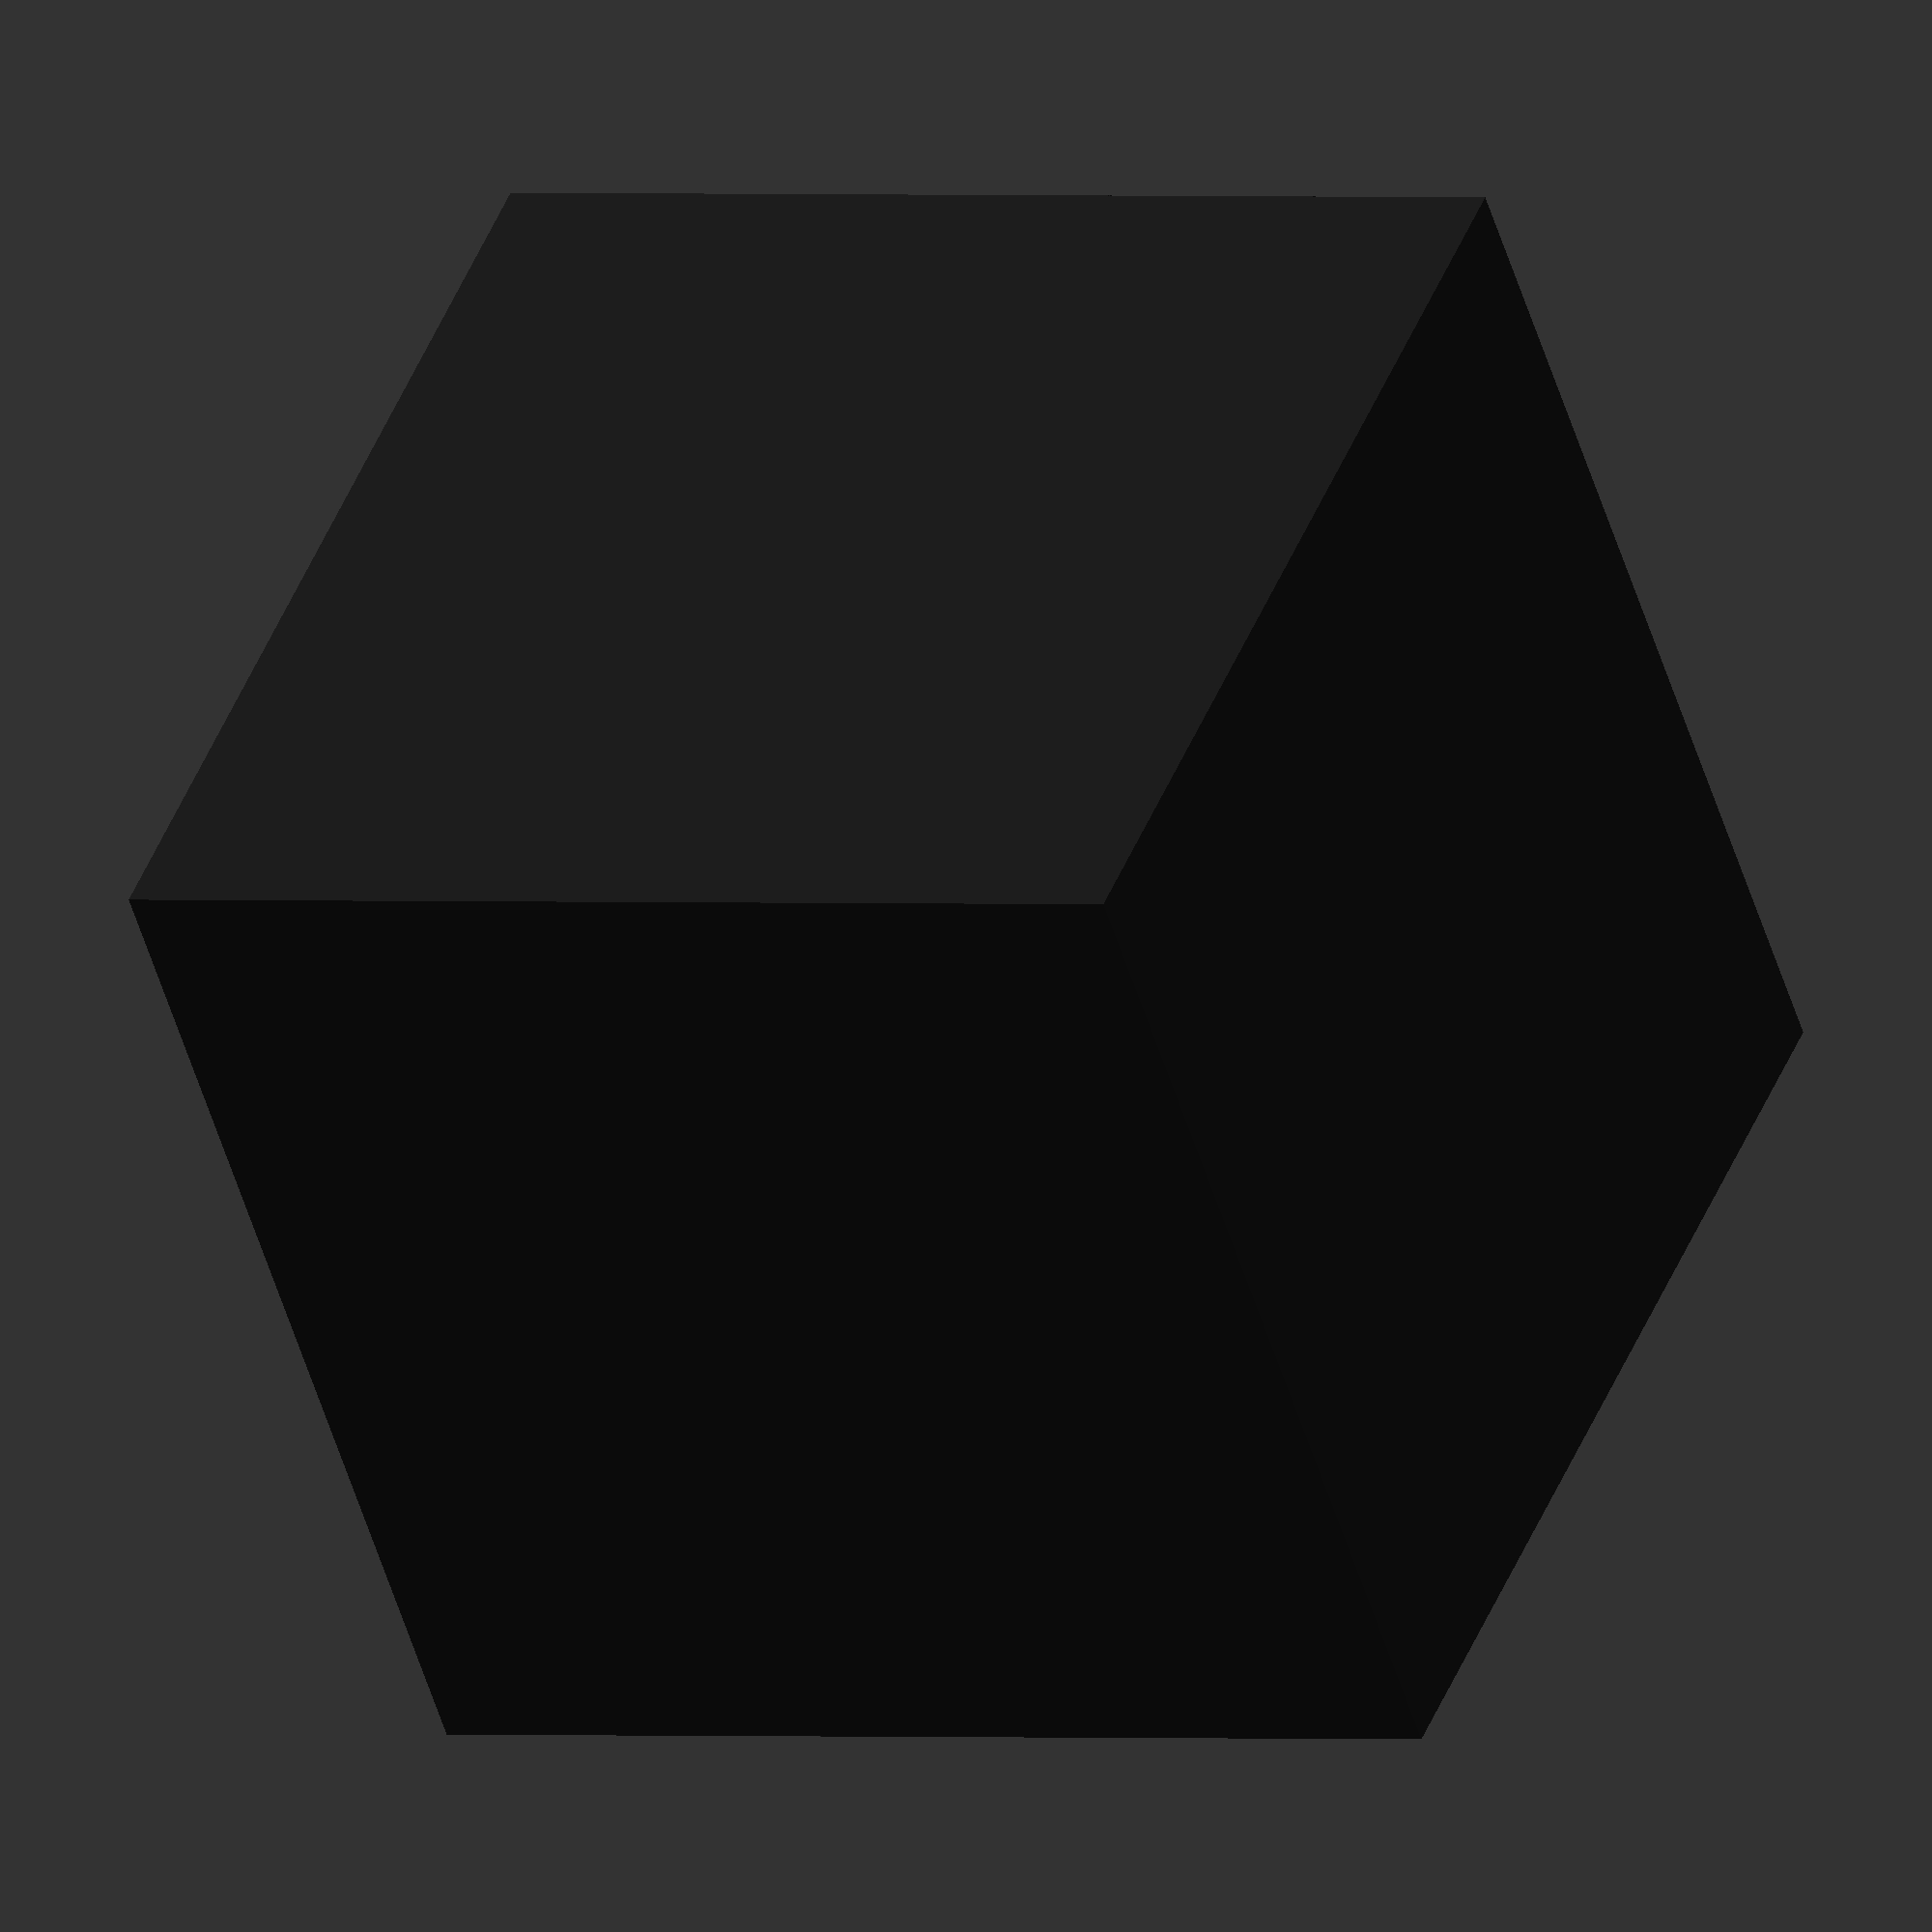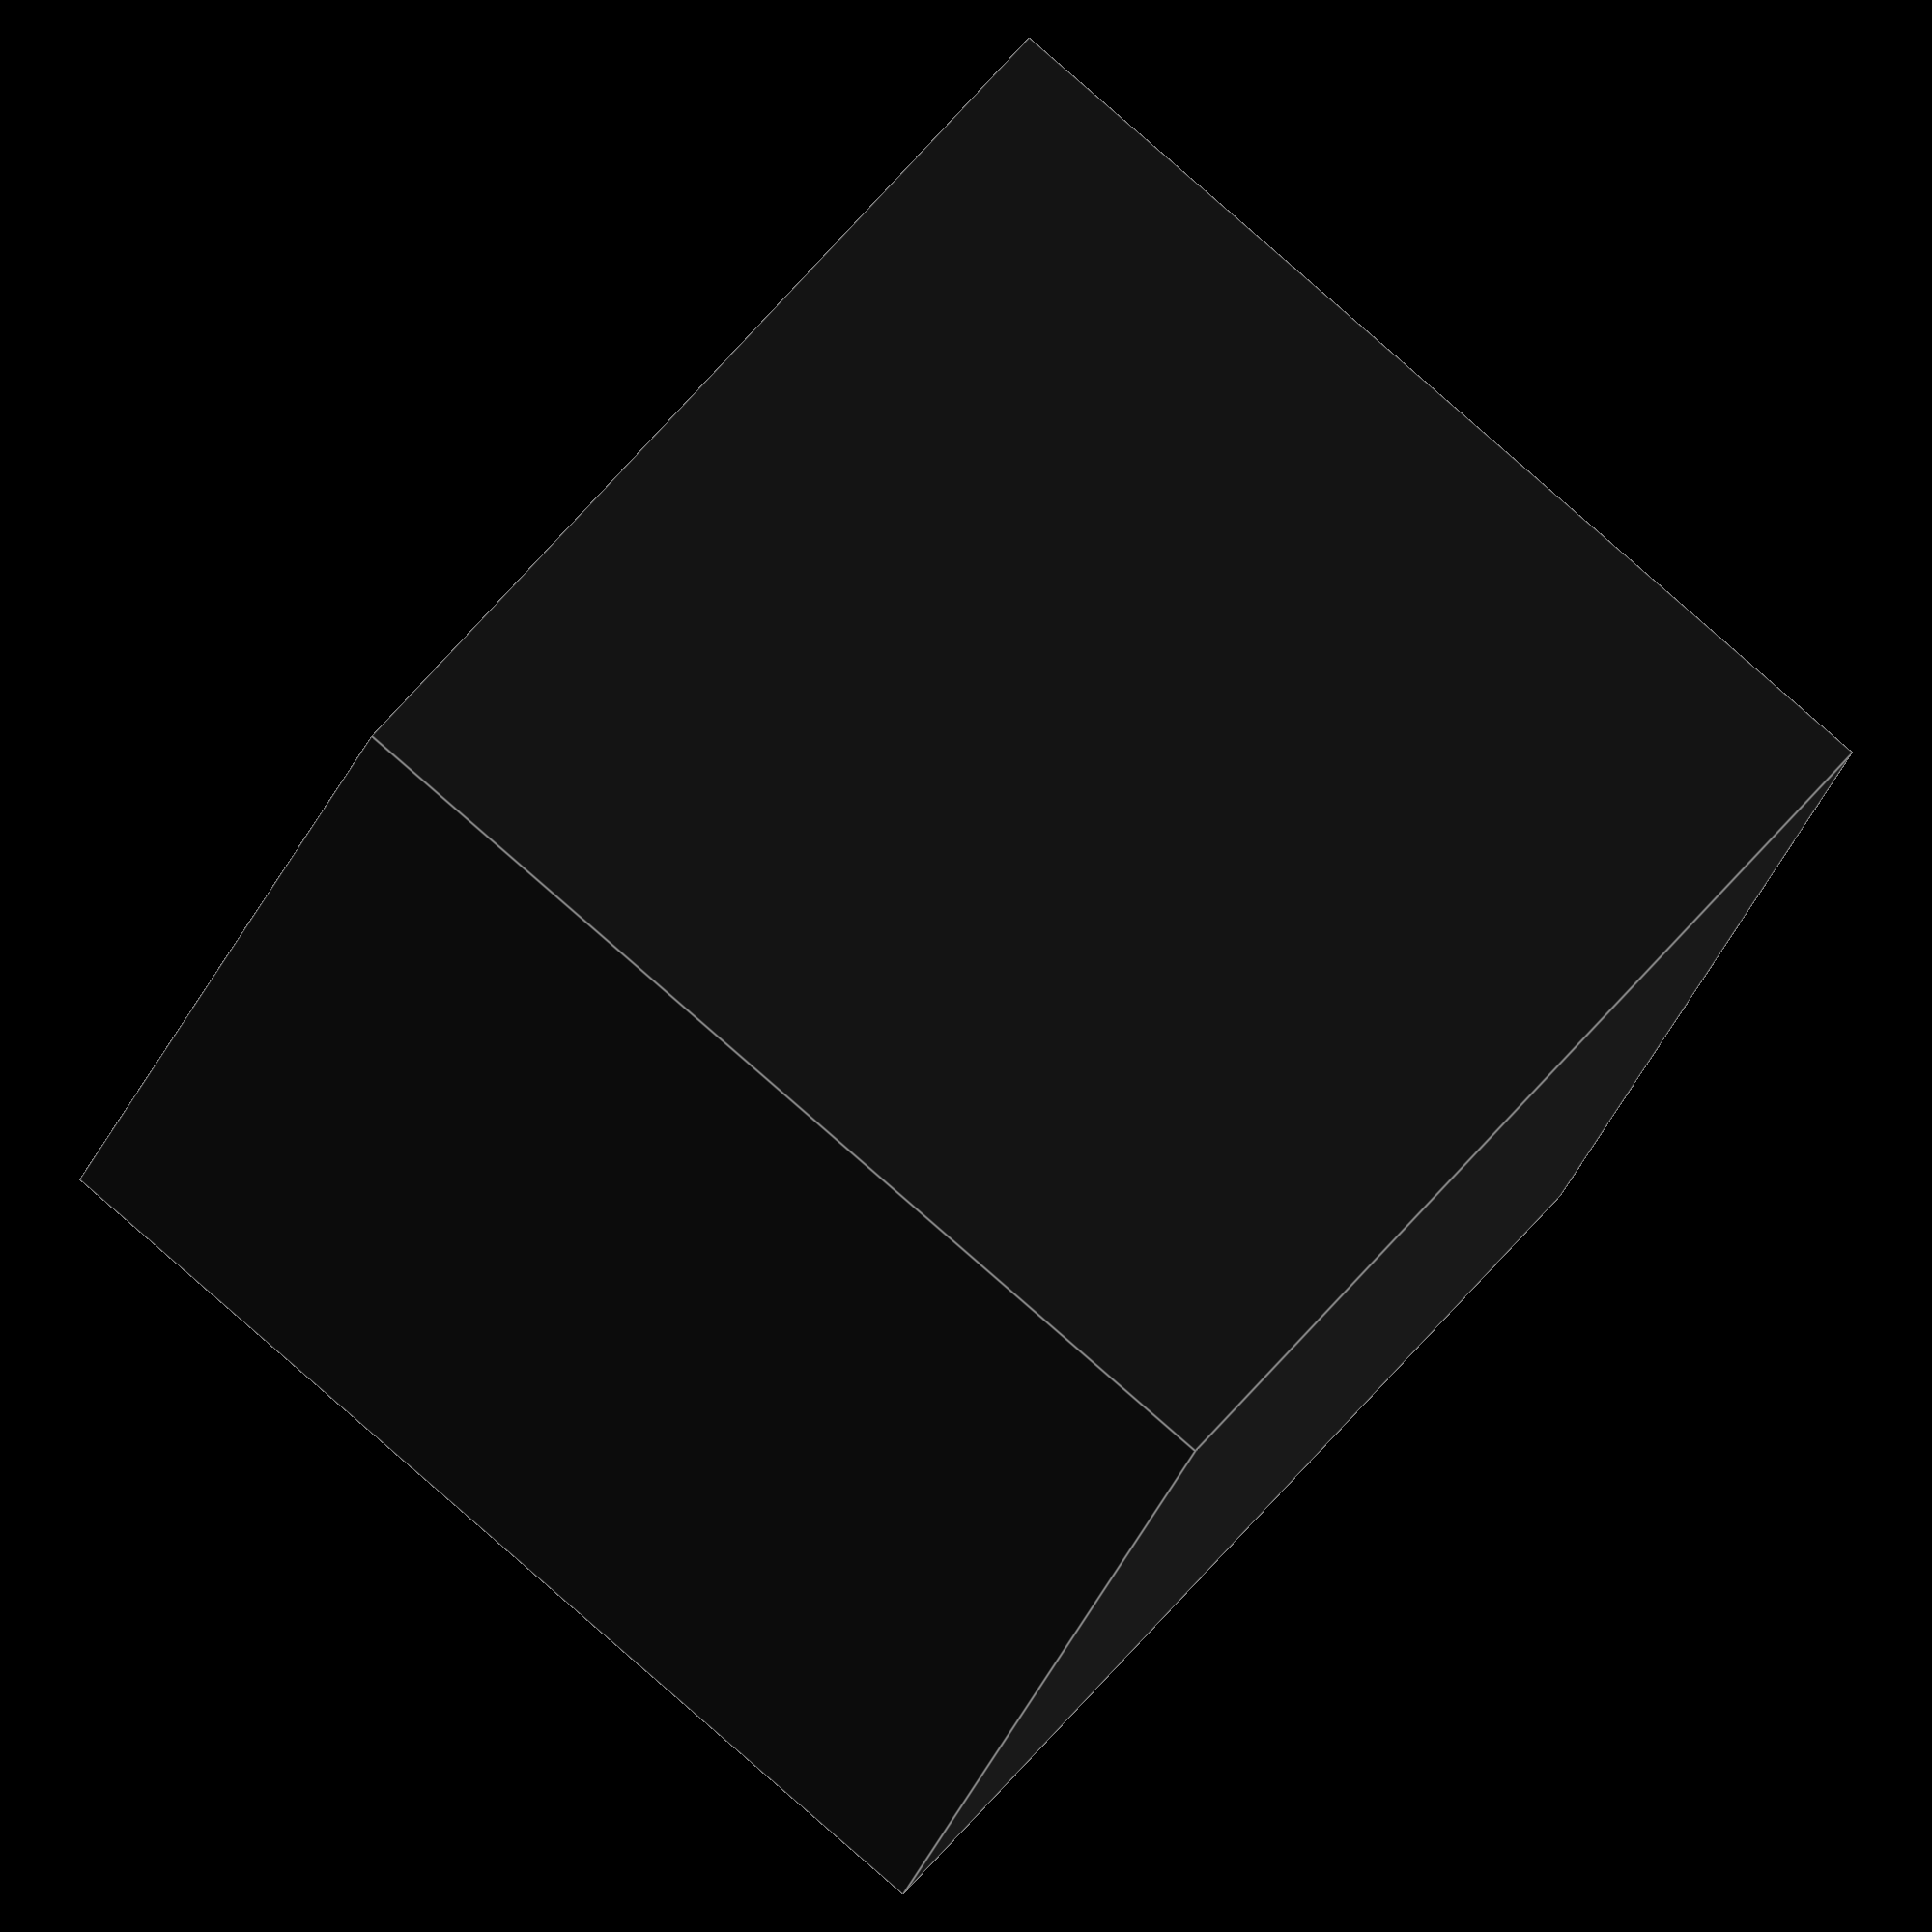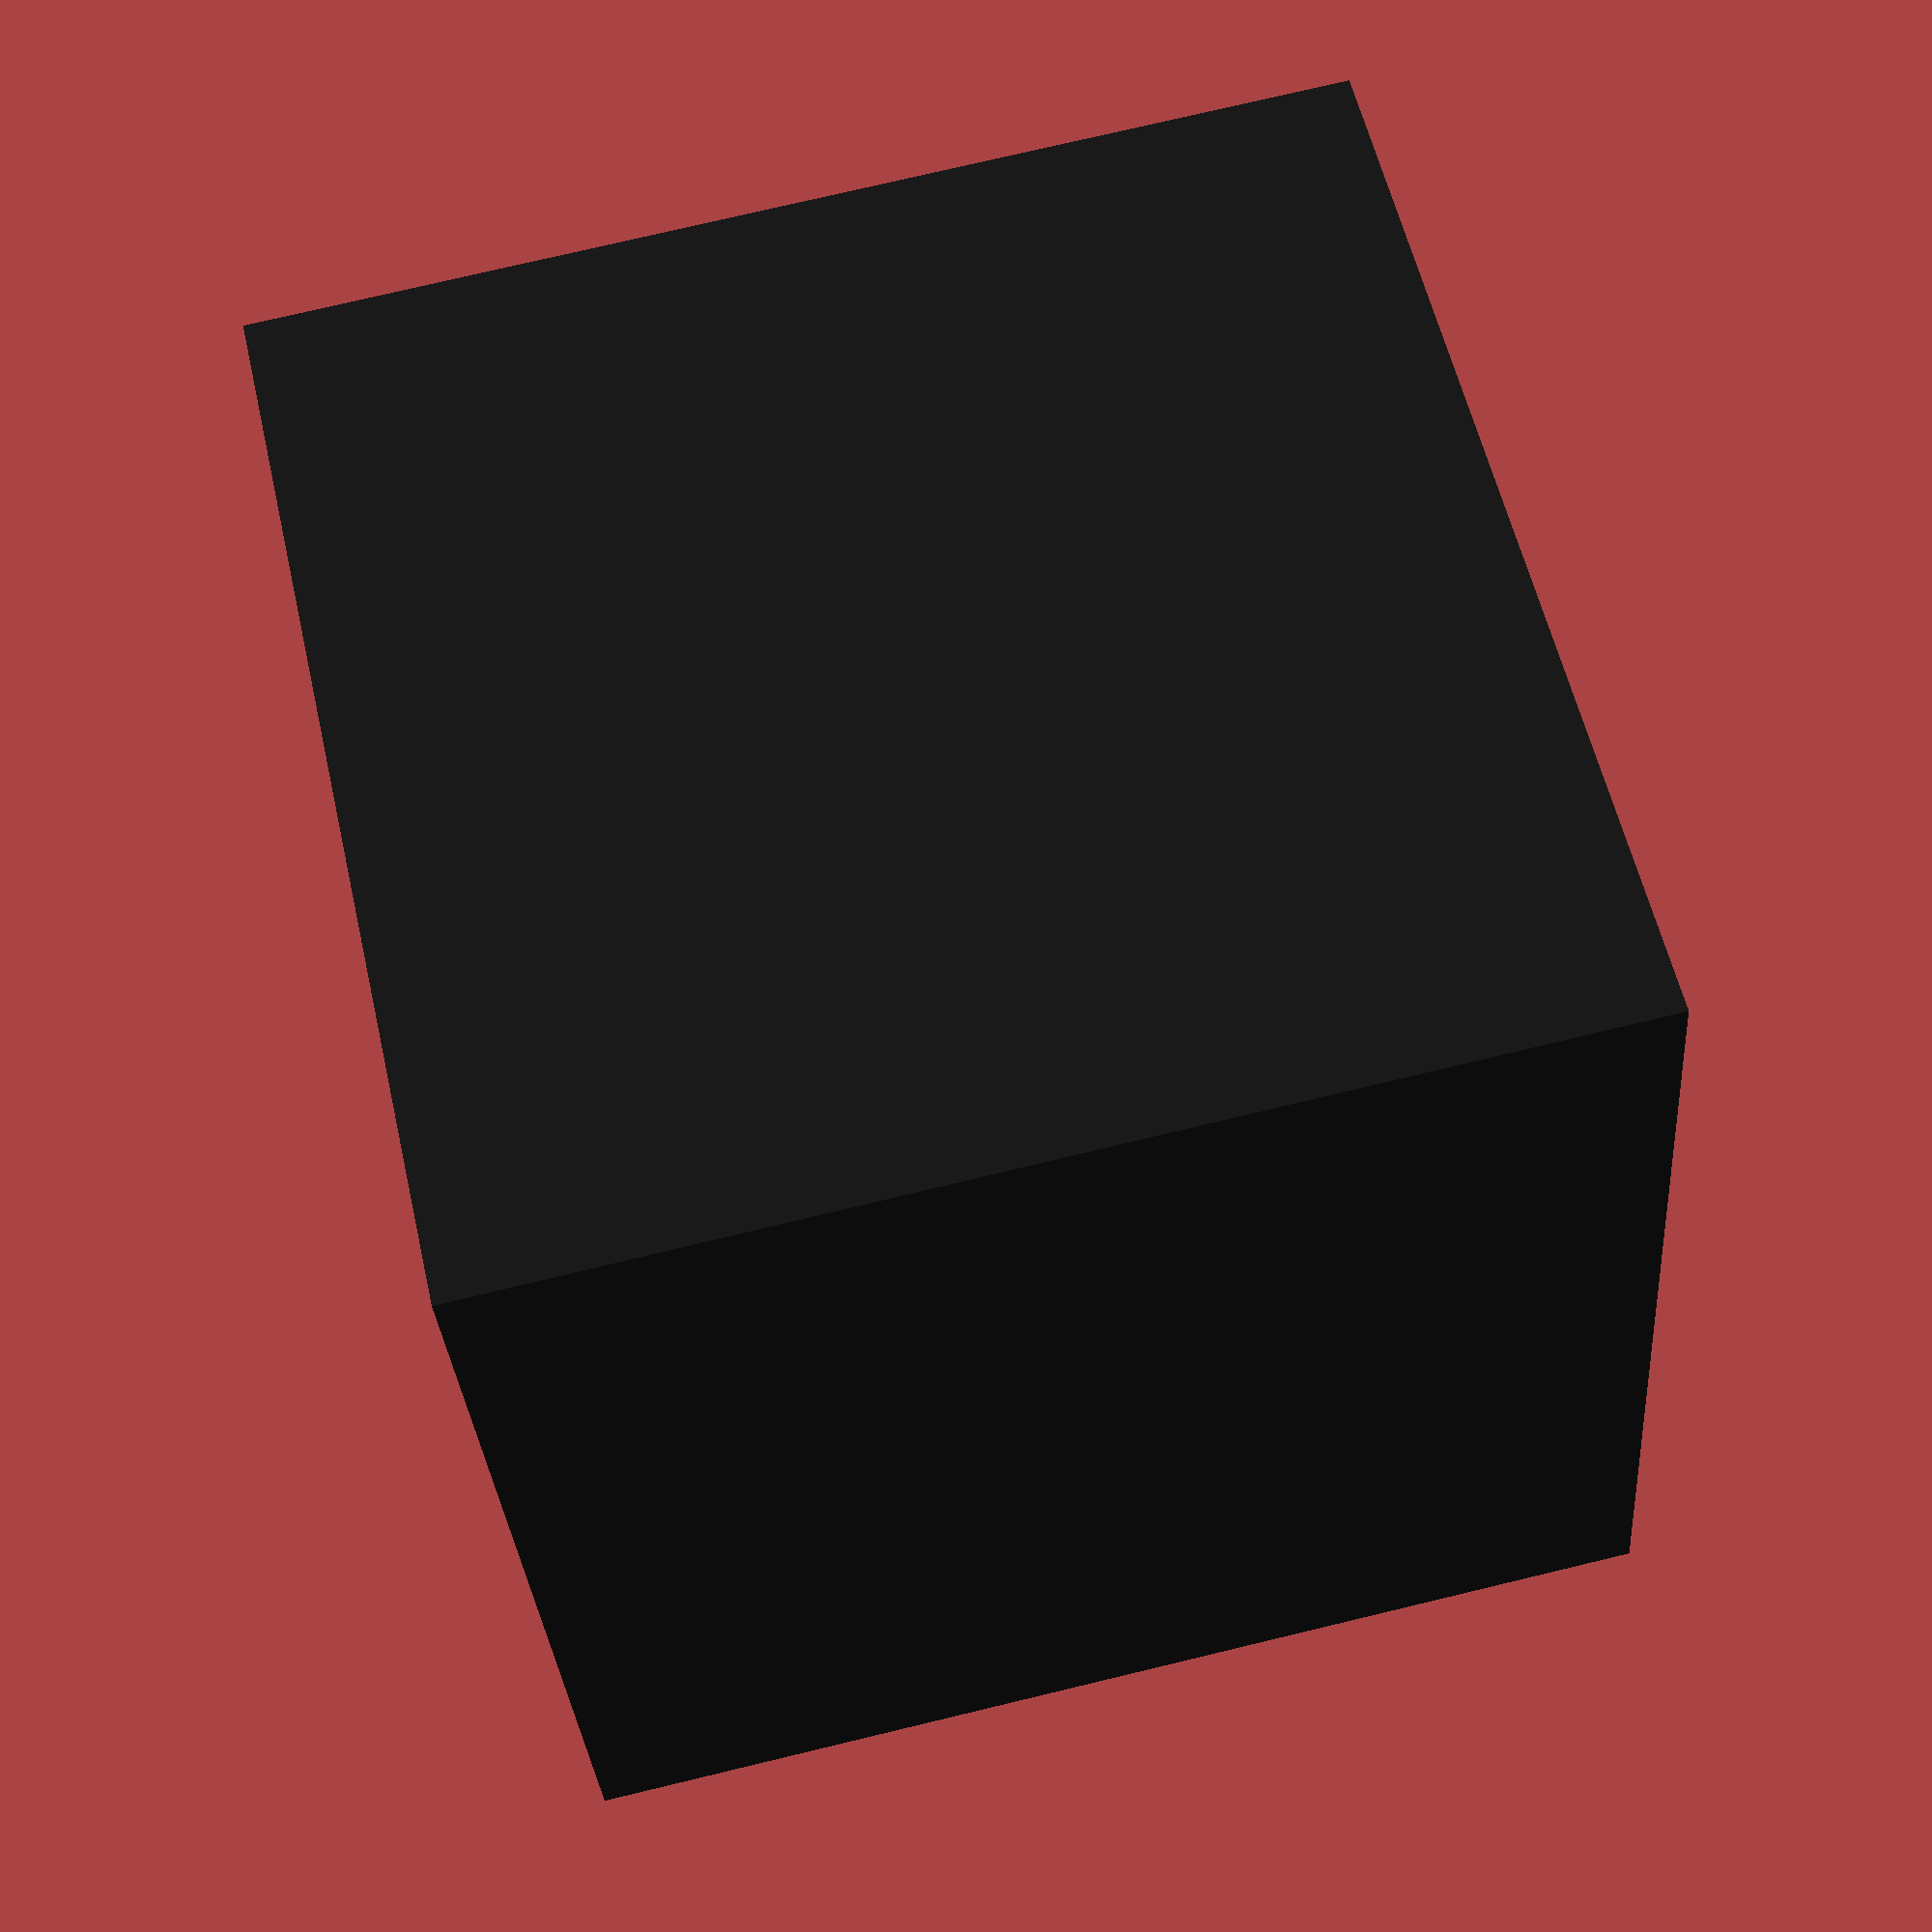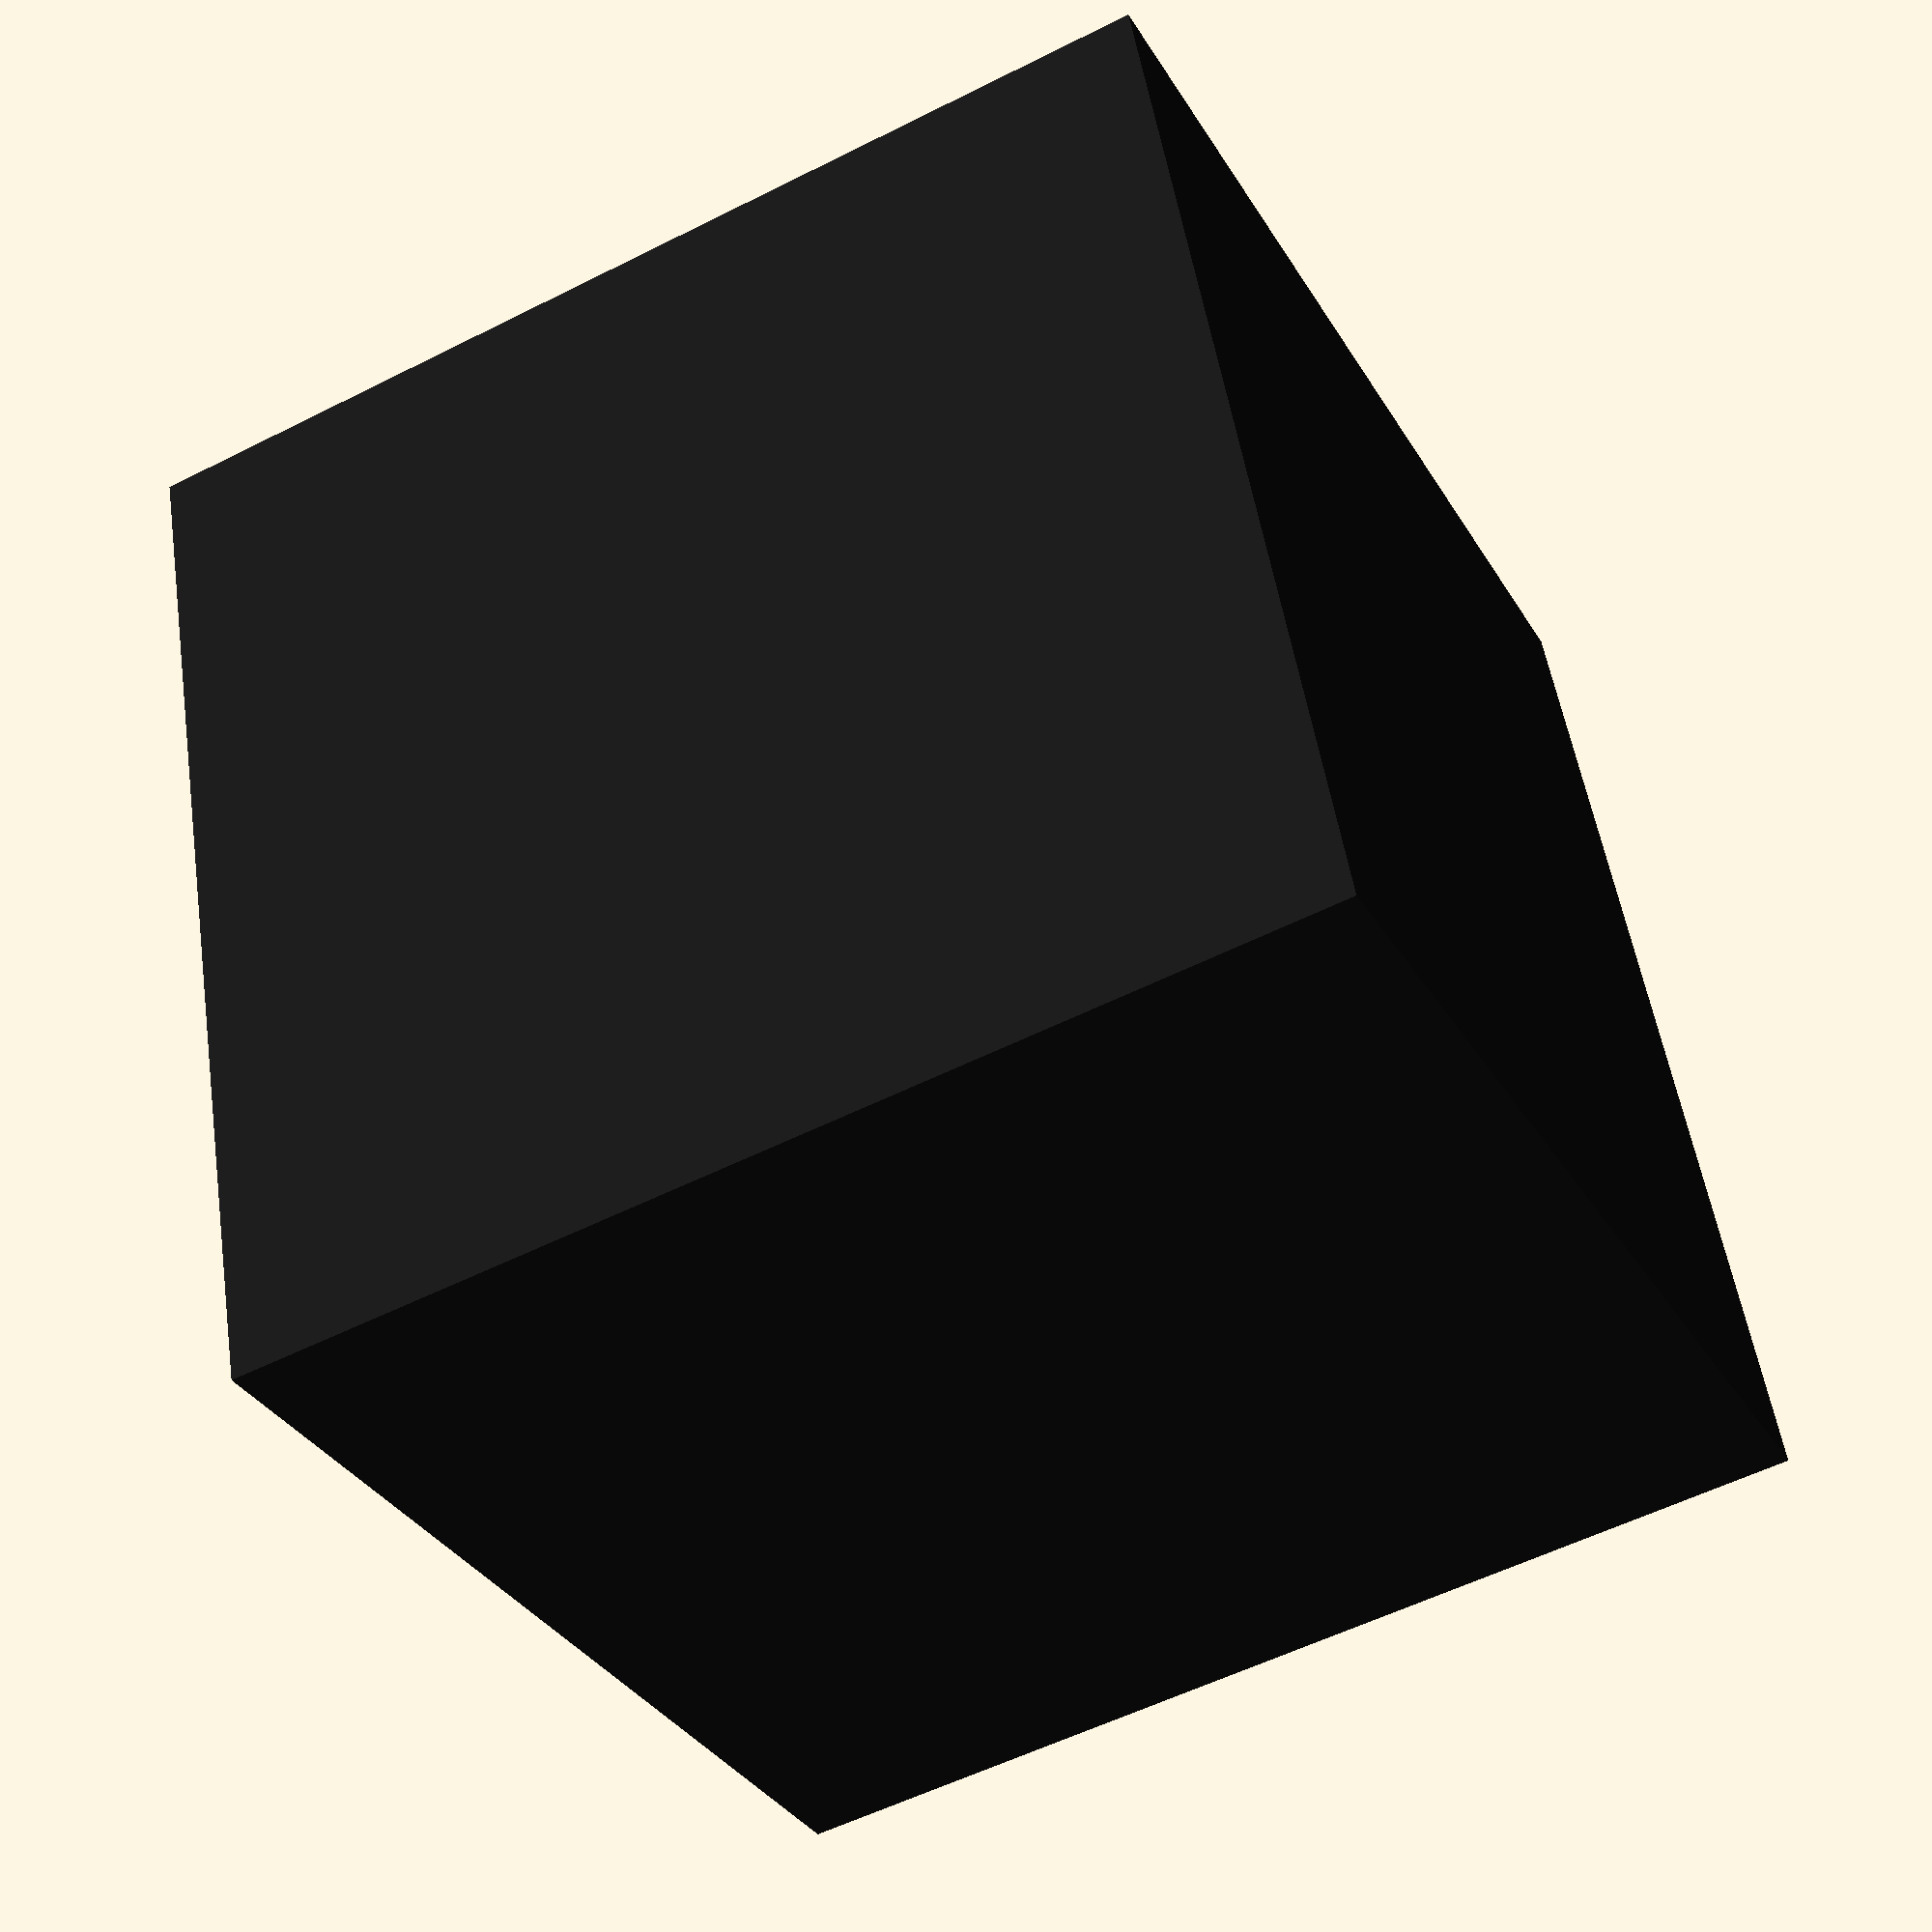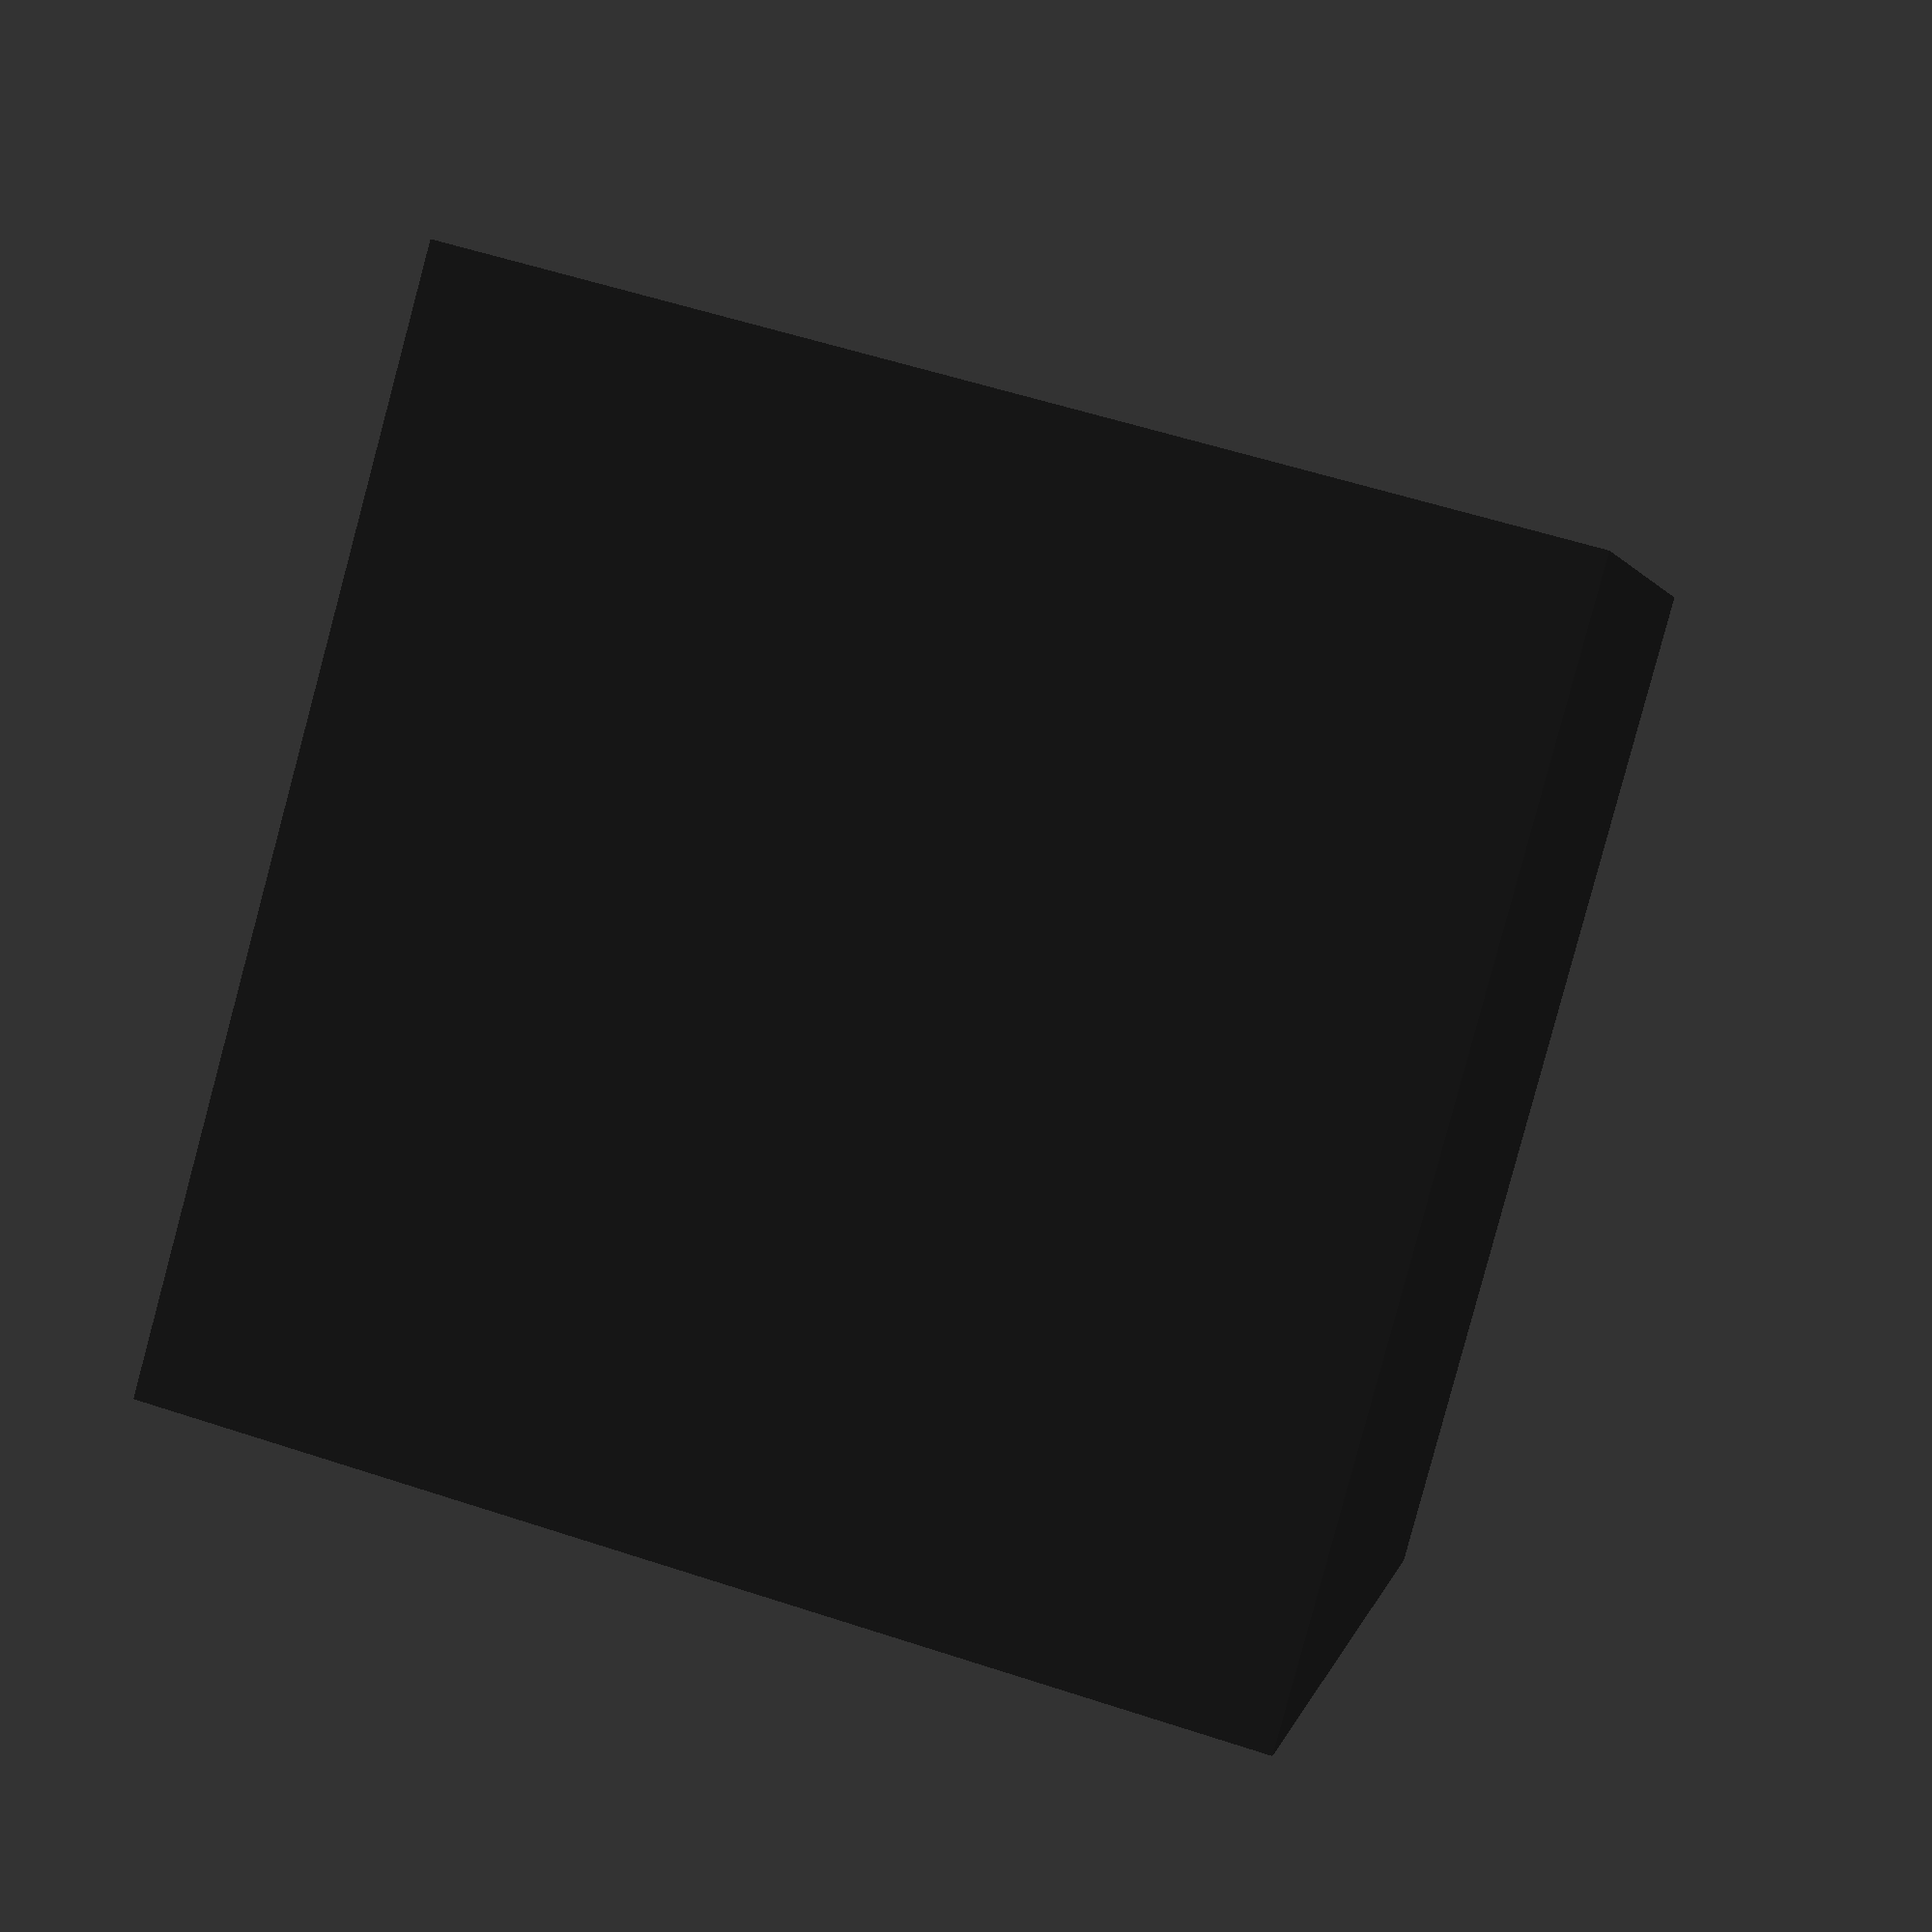
<openscad>
// GT2 belt
belt_pitch = 2;
belt_width = 6;

module timing_belt(length) {
	color([0.1, 0.1, 0.1])
	union() {
		cube([length, belt_width, 1], center=true);
		// for (i = [0 : (length / pitch)]) {
		// 	translate([pitch*i - length/2, 0, -0.7])
		// 	cube([1, belt_width, 1], center=true);
		// }
    }
}

module timing_belt_loop() {
	translate([(end_idler_x - end_idler_x2) / 2, 0, end_idler_z + 9])
		rotate([0, 180, 0]) timing_belt(end_idler_x + end_idler_x2);
	translate([(end_idler_x + idler_x) / 2, 0, idler_z - 9])
		timing_belt(end_idler_x - idler_x);
	translate([-(end_idler_x2 + idler_x) / 2, 0, idler_z - 9])
		timing_belt(end_idler_x2 - idler_x);
	translate([-end_idler_x2 - 9, 0, (idler_z + end_idler_z) / 2])
		rotate([0, 90, 0]) timing_belt(end_idler_z - idler_z);
}

// Long timing belt loops
timing_belt_loop(2, 6);
mirror([0, 0, 1]) timing_belt_loop(2, 6);

</openscad>
<views>
elev=232.9 azim=248.6 roll=343.1 proj=o view=solid
elev=24.9 azim=218.6 roll=344.5 proj=o view=edges
elev=104.9 azim=107.3 roll=283.5 proj=p view=solid
elev=54.6 azim=288.5 roll=118.2 proj=p view=wireframe
elev=123.1 azim=143.2 roll=251.1 proj=p view=solid
</views>
